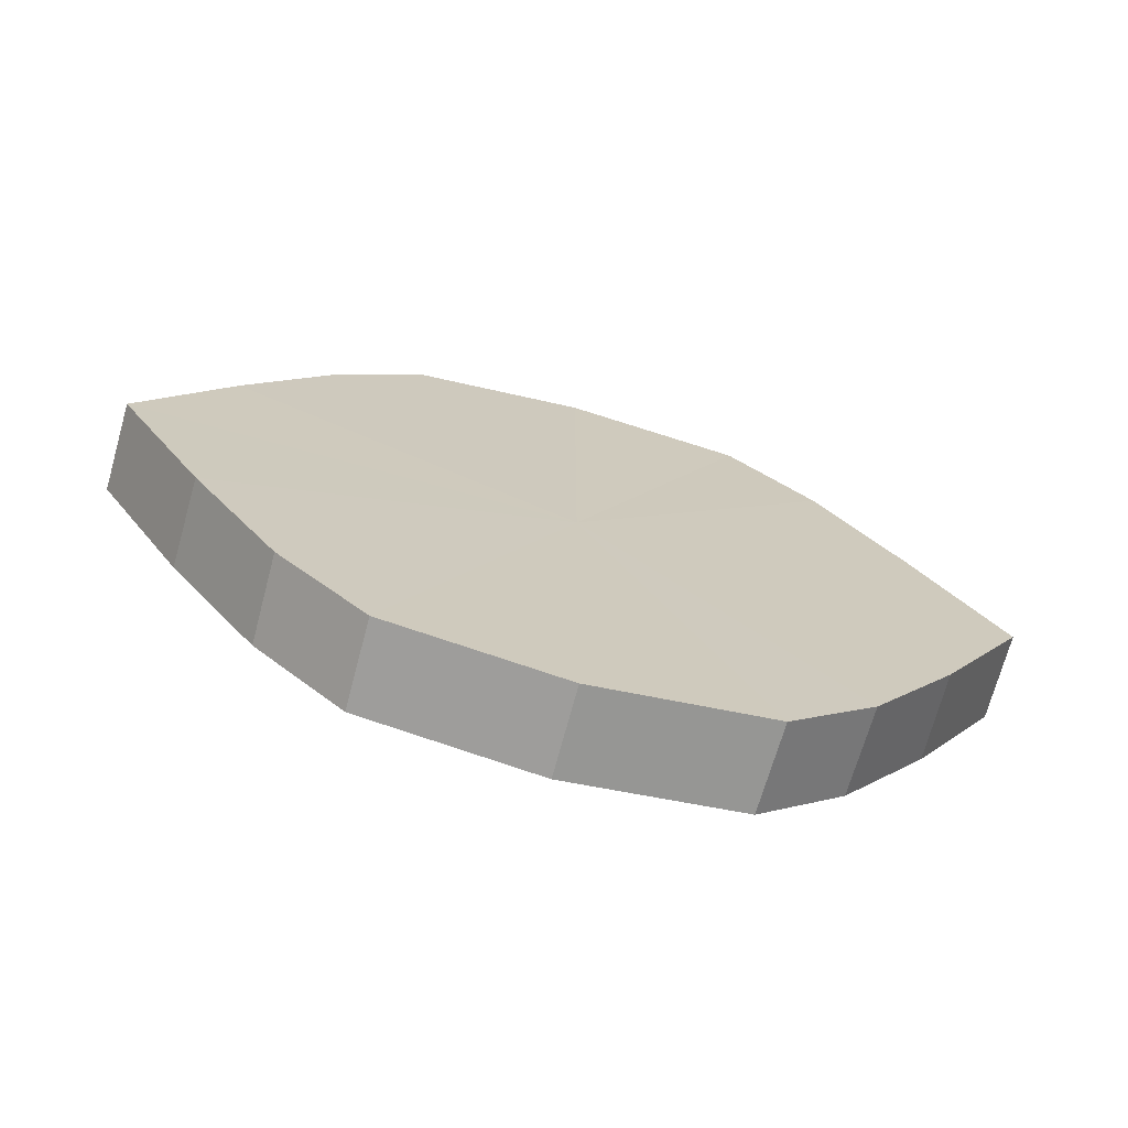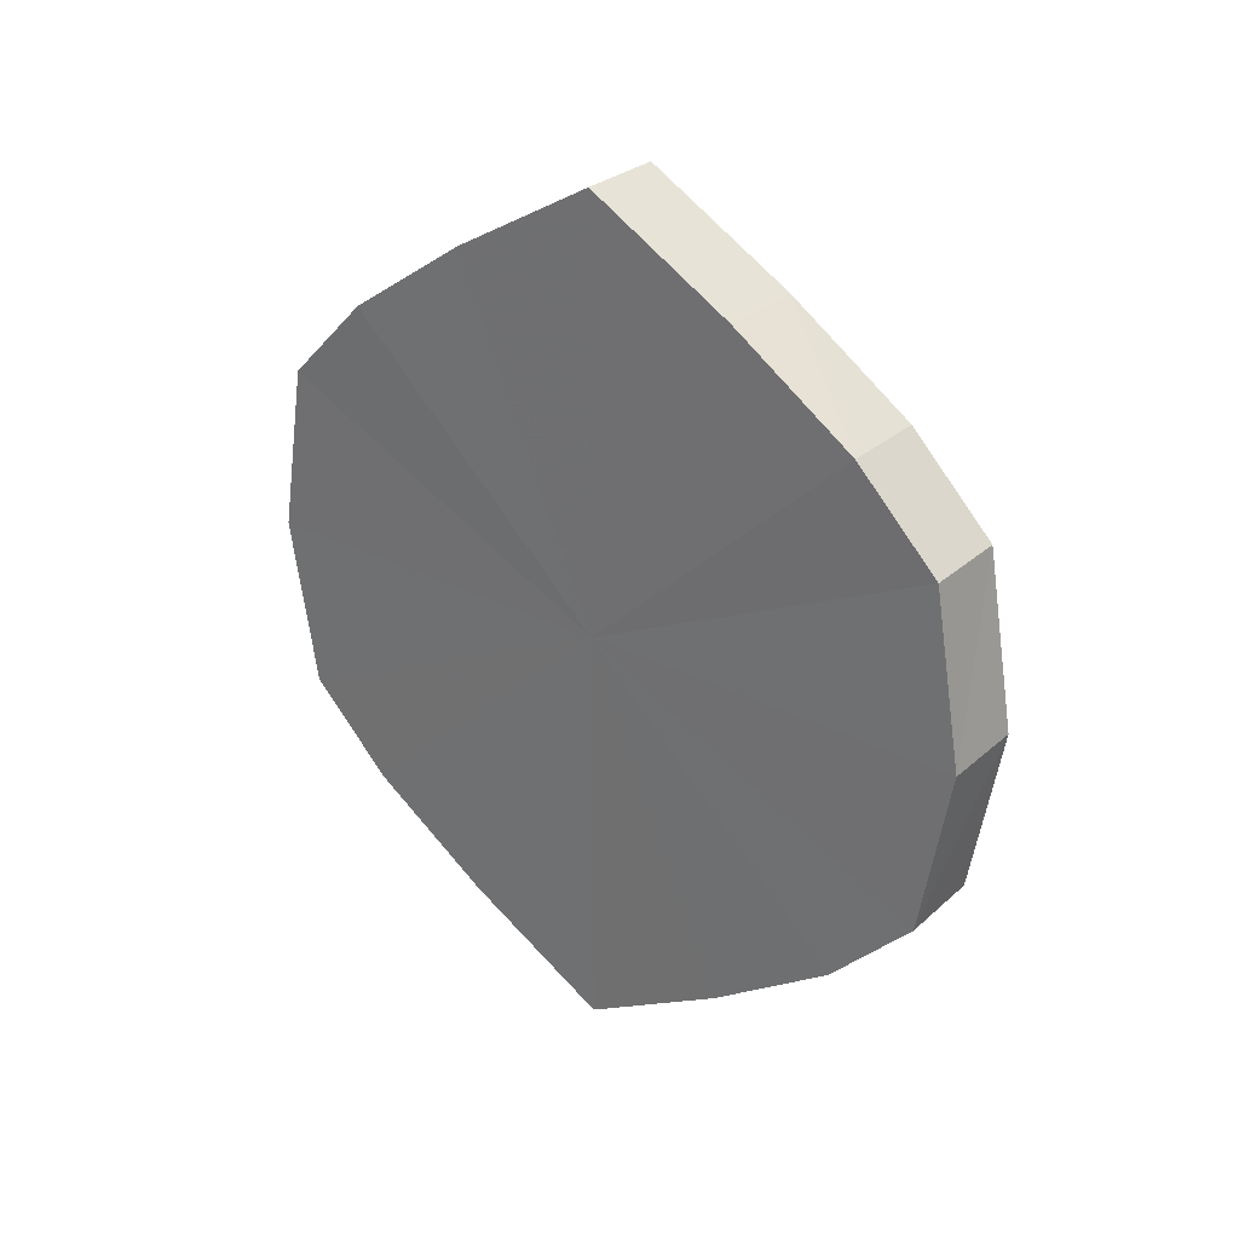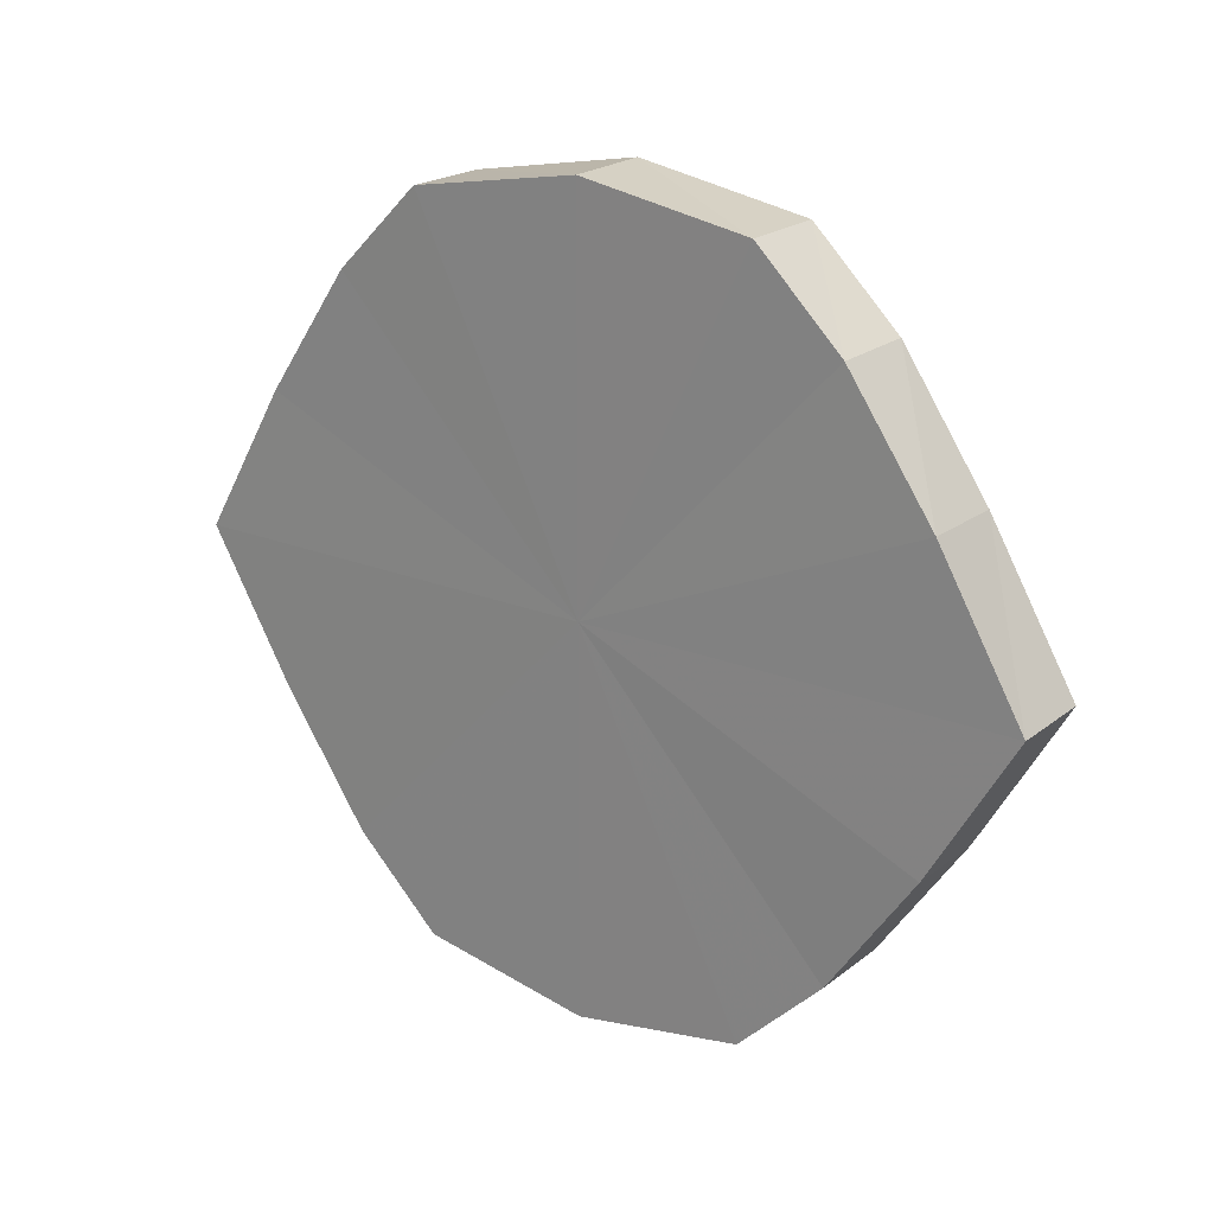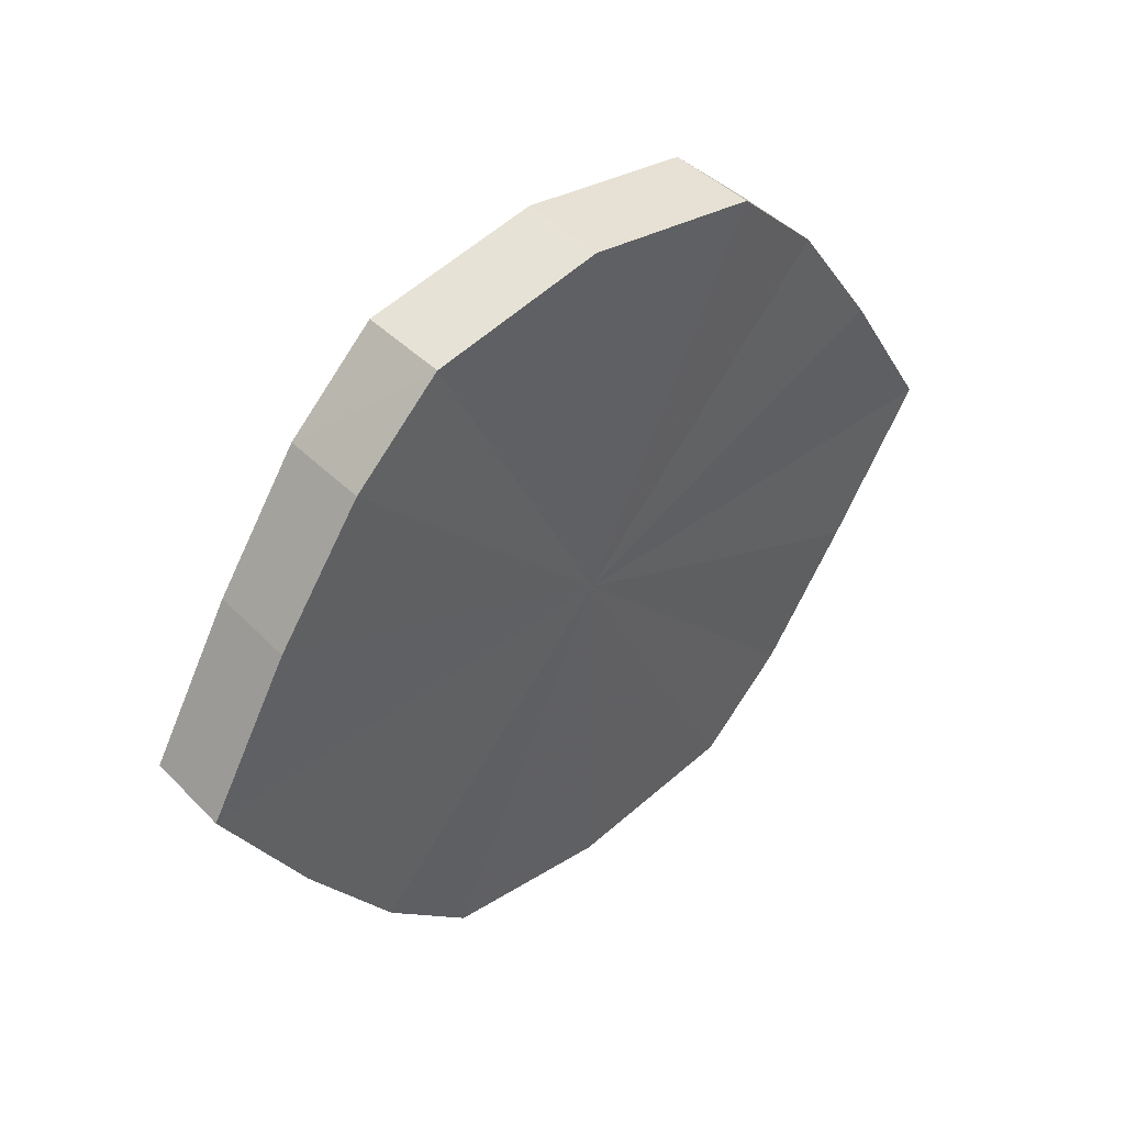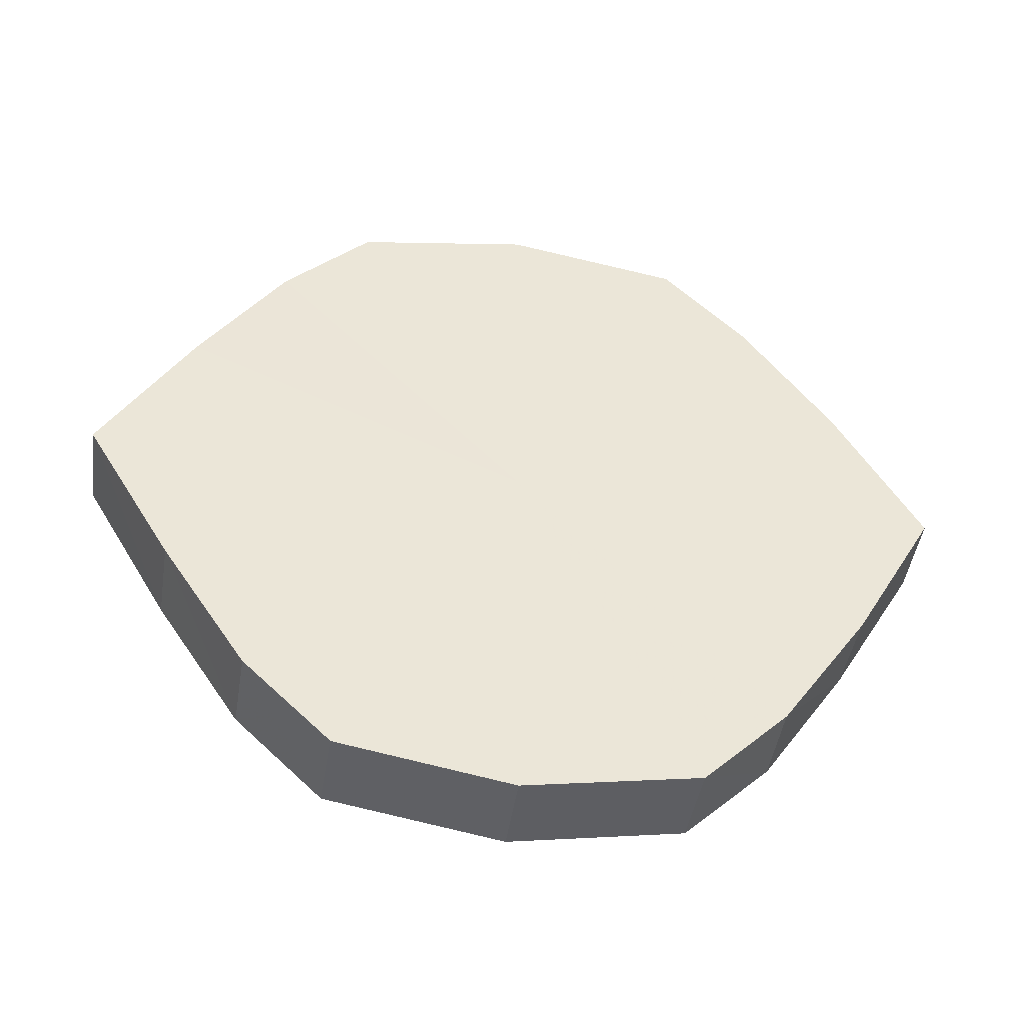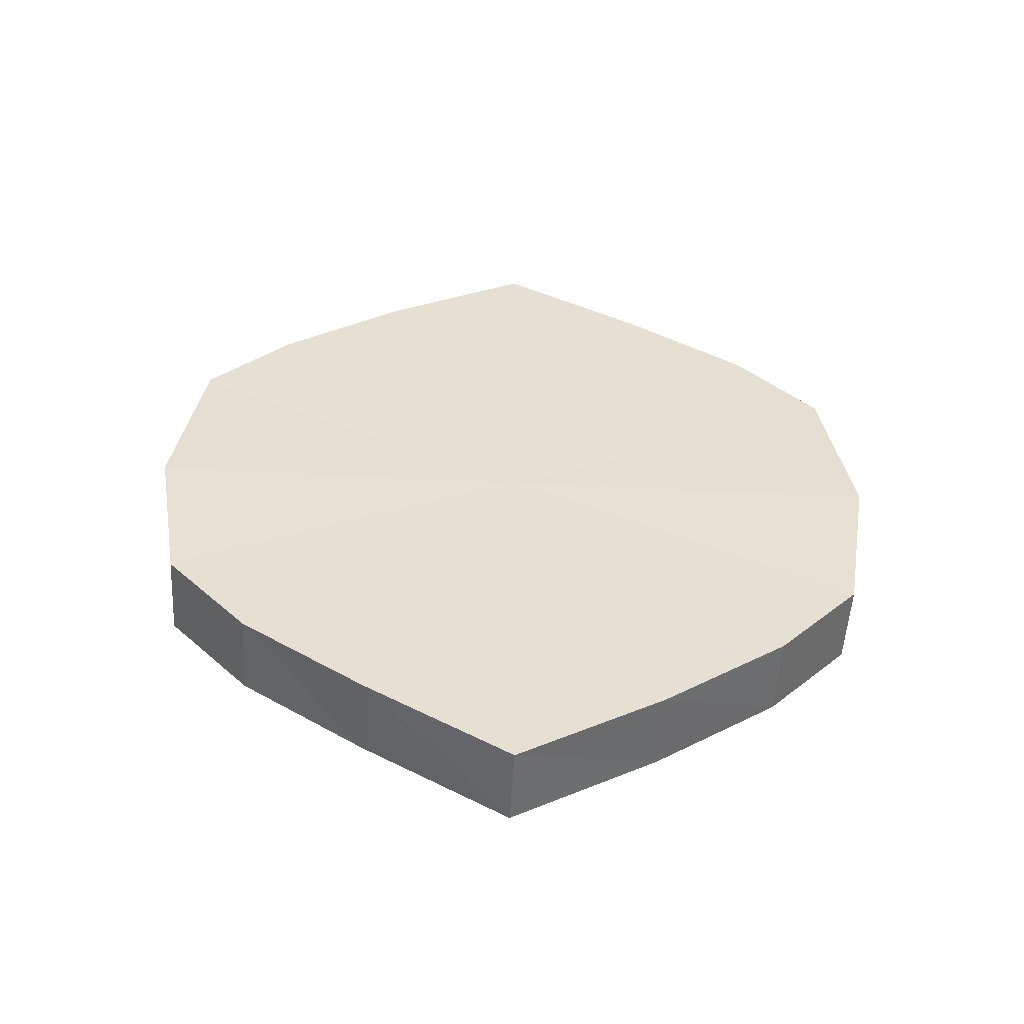
<metadata>
{"format":"obj","ext":"obj","renderer":"f3d","projection":"perspective","resolution":1024,"background":"white","views":[{"elev":-70.1,"azim":-105.5,"up":"+Z"},{"elev":28.9,"azim":127.6,"up":"+Y"},{"elev":20.9,"azim":126.2,"up":"+Z"},{"elev":44.5,"azim":-131.3,"up":"+Z"},{"elev":-44.5,"azim":81.0,"up":"+Z"},{"elev":-52.7,"azim":86.8,"up":"+Y"}]}
</metadata>
<code>
o 3165
v 2235 1879 8.35
v 2235 1879 8.353
v 2235 1879 8.35
v 2235 1879 8.363
v 2235 1879 8.353
v 2235 1879 8.353
v 2235 1879 8.353
v 2235 1879 8.378
v 2235 1879 8.363
v 2235 1879 8.363
v 2235 1879 8.363
v 2235 1879 8.395
v 2235 1879 8.378
v 2235 1879 8.378
v 2235 1879 8.378
v 2235 1879 8.412
v 2235 1879 8.395
v 2235 1879 8.395
v 2235 1879 8.395
v 2235 1879 8.427
v 2235 1879 8.412
v 2235 1879 8.412
v 2235 1879 8.412
v 2235 1879 8.437
v 2235 1879 8.427
v 2235 1879 8.427
v 2235 1879 8.427
v 2235 1879 8.44
v 2235 1879 8.437
v 2235 1879 8.437
v 2235 1879 8.437
v 2235 1879 8.44
v 2235 1879 8.35
v 2235 1879 8.353
v 2235 1879 8.353
v 2235 1879 8.363
v 2235 1879 8.363
v 2235 1879 8.353
v 2235 1879 8.35
v 2235 1879 8.363
v 2235 1879 8.353
v 2235 1879 8.378
v 2235 1879 8.378
v 2235 1879 8.378
v 2235 1879 8.363
v 2235 1879 8.395
v 2235 1879 8.378
v 2235 1879 8.395
v 2235 1879 8.395
v 2235 1879 8.412
v 2235 1879 8.395
v 2235 1879 8.427
v 2235 1879 8.412
v 2235 1879 8.412
v 2235 1879 8.412
v 2235 1879 8.437
v 2235 1879 8.427
v 2235 1879 8.44
v 2235 1879 8.437
v 2235 1879 8.427
v 2235 1879 8.427
v 2235 1879 8.437
v 2235 1879 8.44
v 2235 1879 8.437
v 2235 1879 8.395
v 2235 1879 8.353
v 2235 1879 8.35
v 2235 1879 8.363
v 2235 1879 8.353
v 2235 1879 8.378
v 2235 1879 8.363
v 2235 1879 8.395
v 2235 1879 8.378
v 2235 1879 8.412
v 2235 1879 8.395
v 2235 1879 8.427
v 2235 1879 8.412
v 2235 1879 8.437
v 2235 1879 8.427
v 2235 1879 8.44
v 2235 1879 8.437
v 2235 1879 8.395
v 2235 1879 8.35
v 2235 1879 8.353
v 2235 1879 8.353
v 2235 1879 8.363
v 2235 1879 8.363
v 2235 1879 8.378
v 2235 1879 8.378
v 2235 1879 8.395
v 2235 1879 8.395
v 2235 1879 8.412
v 2235 1879 8.412
v 2235 1879 8.427
v 2235 1879 8.427
v 2235 1879 8.437
v 2235 1879 8.437
v 2235 1879 8.44
f 1 2 3
f 2 4 5
f 6 1 7
f 4 8 9
f 10 6 11
f 8 12 13
f 14 10 15
f 12 16 17
f 18 14 19
f 16 20 21
f 22 18 23
f 20 24 25
f 26 22 27
f 24 28 29
f 30 26 31
f 28 30 32
f 33 34 35
f 35 36 37
f 38 39 33
f 40 41 38
f 37 42 43
f 44 45 40
f 46 47 44
f 43 48 49
f 50 51 46
f 52 53 50
f 49 54 55
f 56 57 52
f 58 59 56
f 55 60 61
f 62 63 58
f 61 64 62
f 65 66 67
f 65 68 66
f 65 67 69
f 65 70 68
f 65 69 71
f 65 72 70
f 65 71 73
f 65 74 72
f 65 73 75
f 65 76 74
f 65 75 77
f 65 78 76
f 65 77 79
f 65 80 78
f 65 79 81
f 65 81 80
f 82 83 84
f 82 85 83
f 82 84 86
f 82 87 85
f 82 86 88
f 82 89 87
f 82 88 90
f 82 91 89
f 82 90 92
f 82 93 91
f 82 92 94
f 82 95 93
f 82 94 96
f 82 97 95
f 82 96 98
f 82 98 97

</code>
